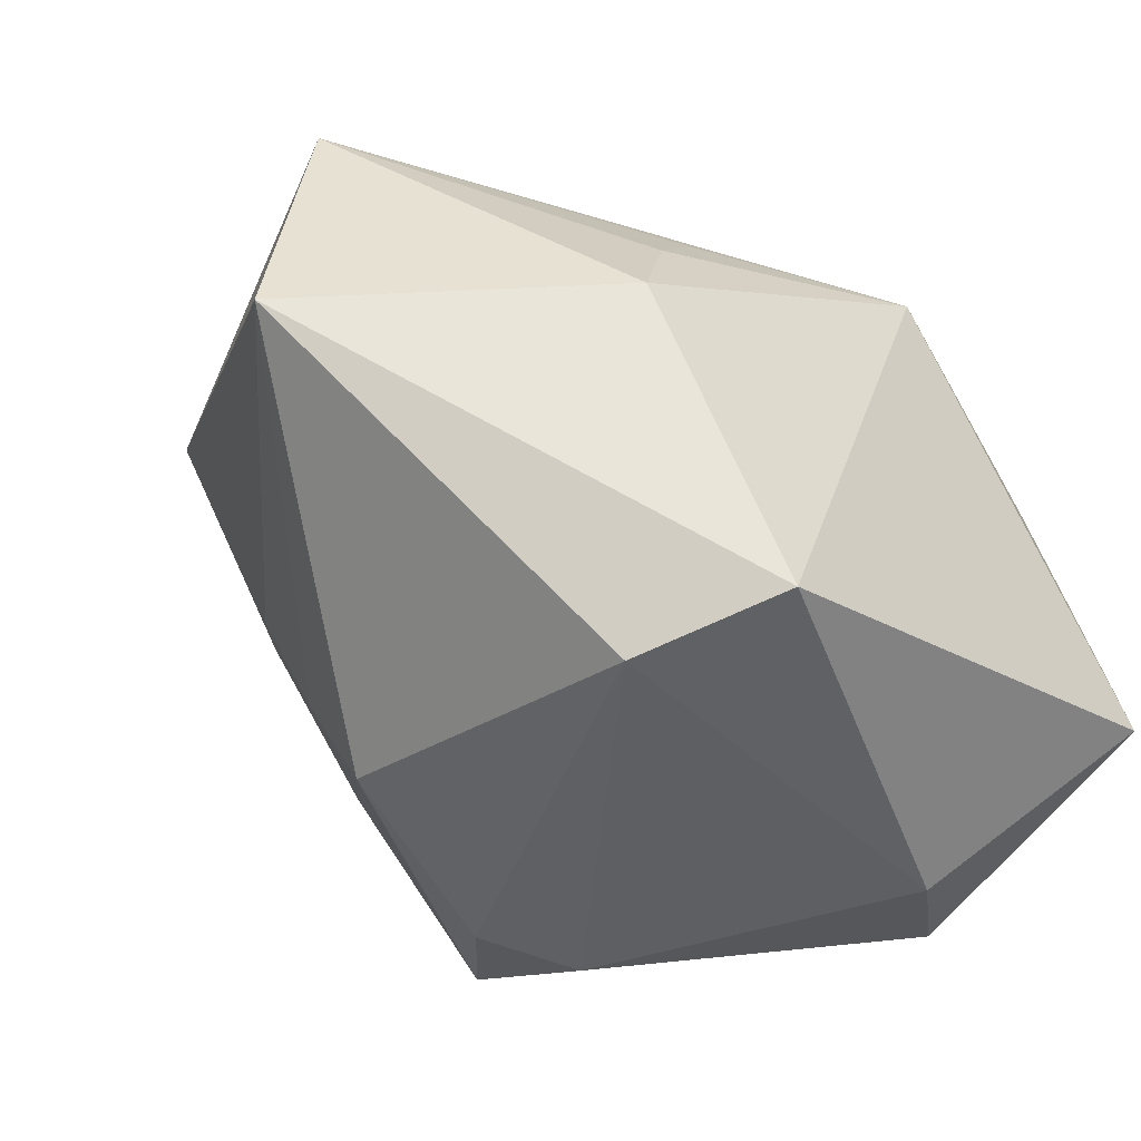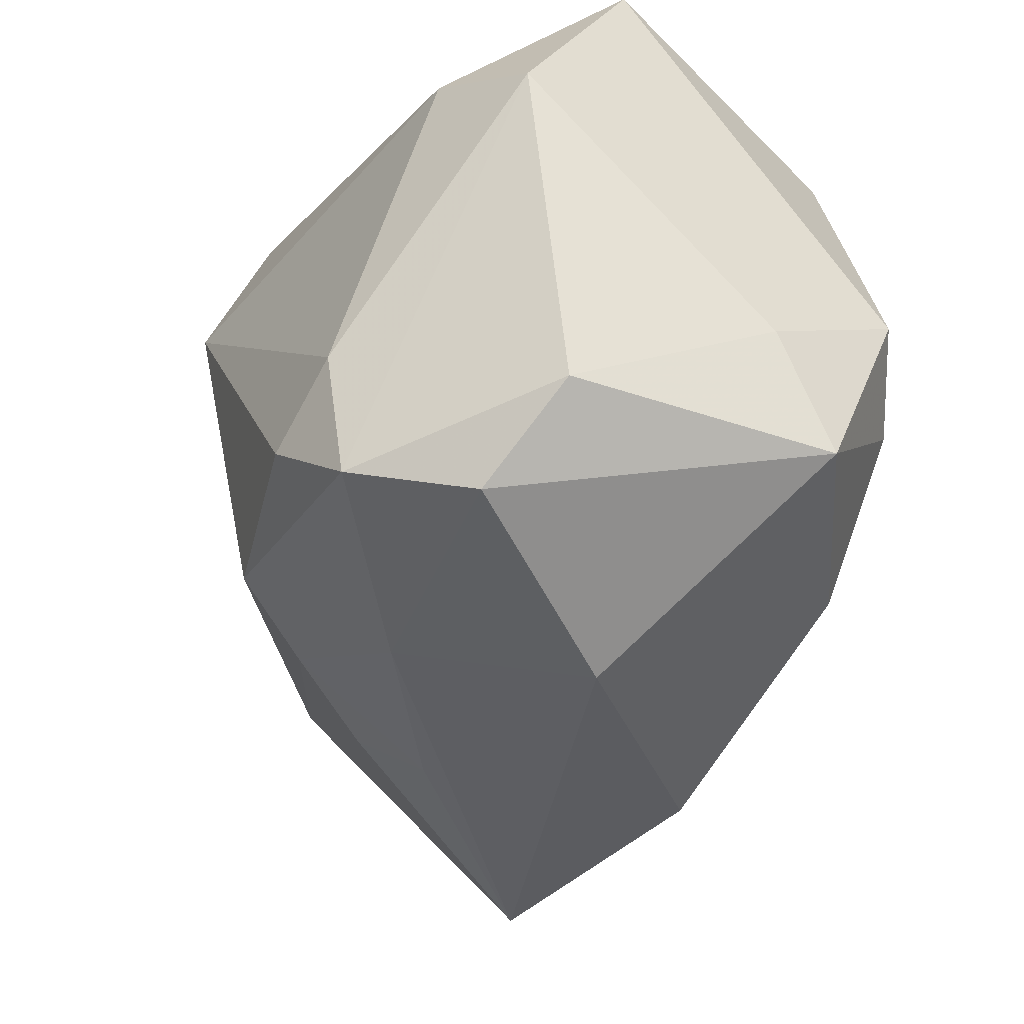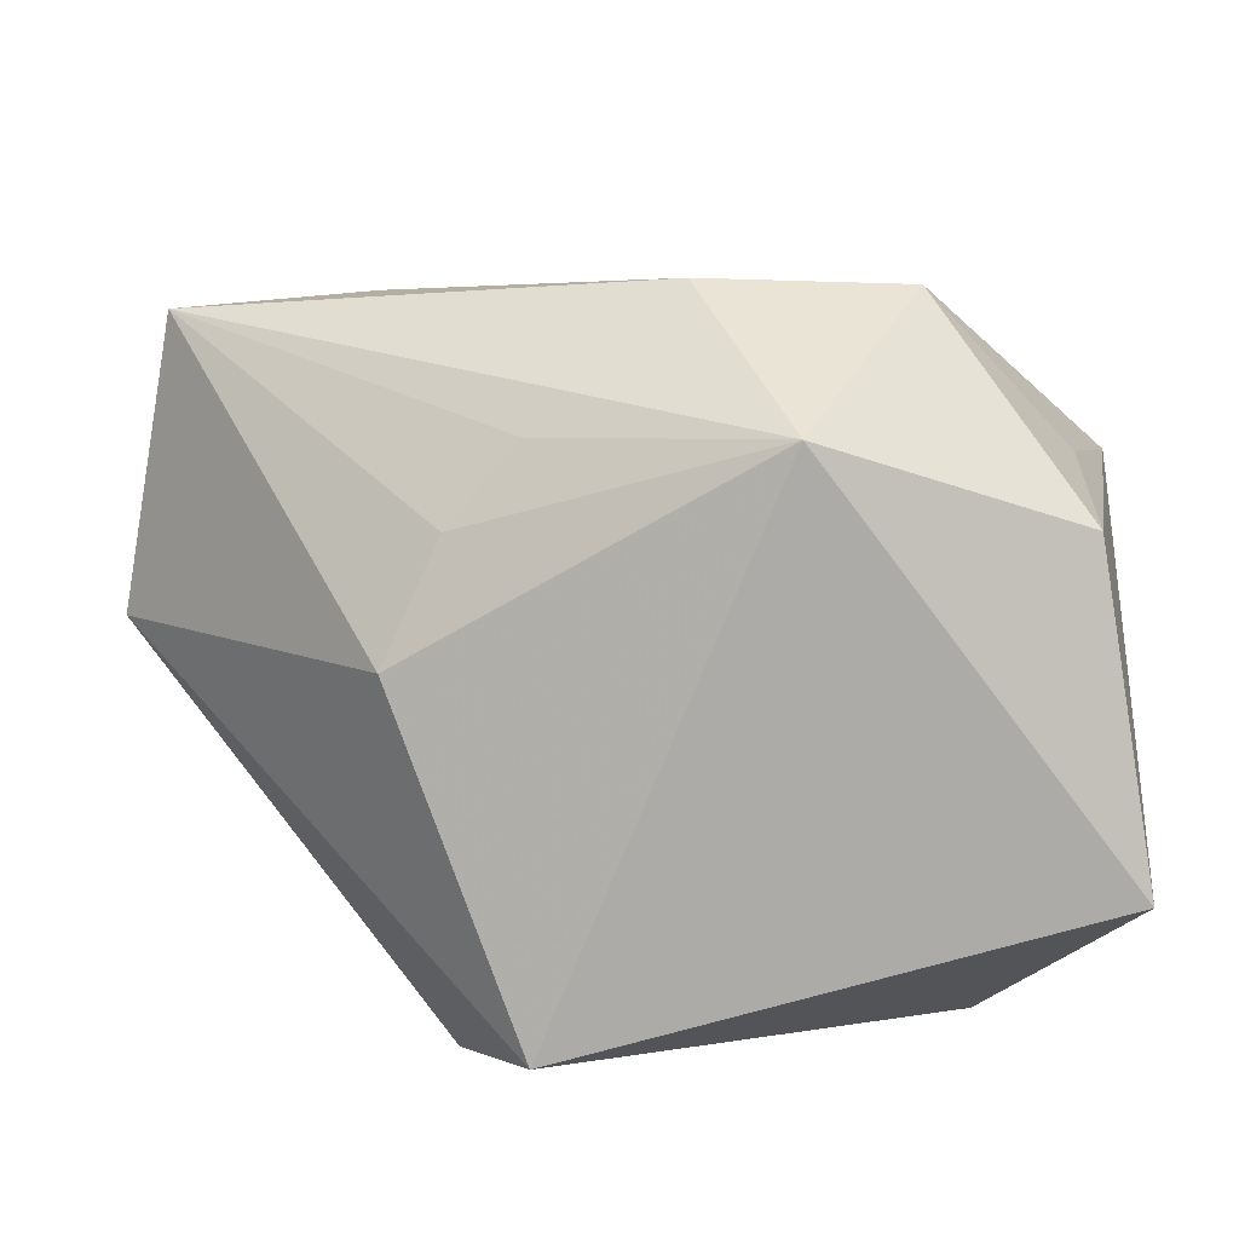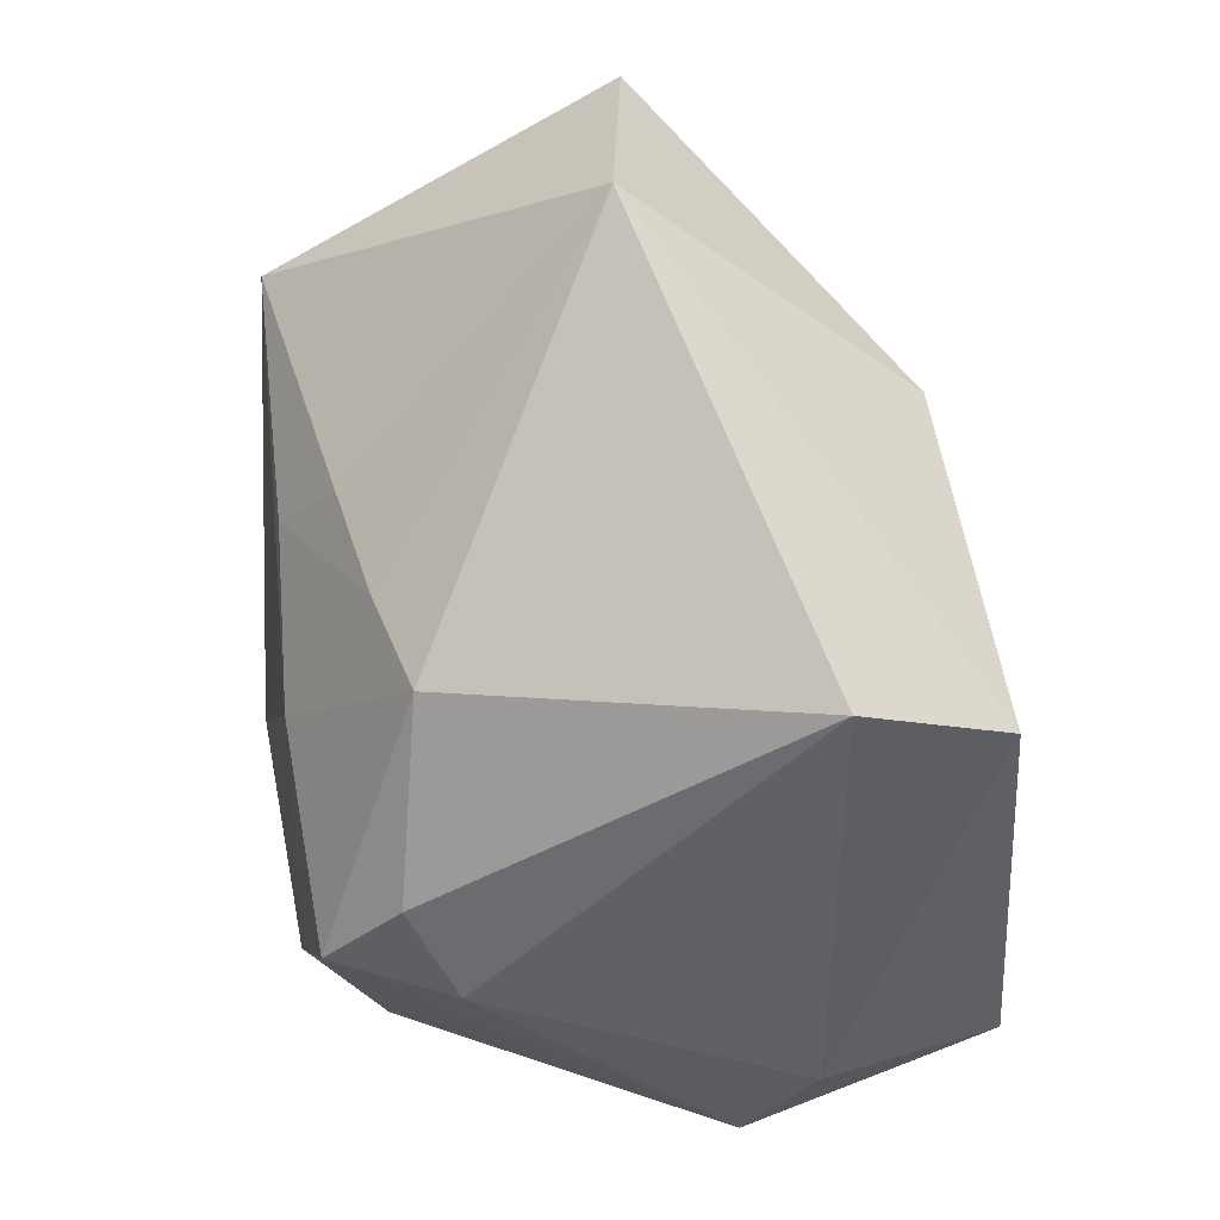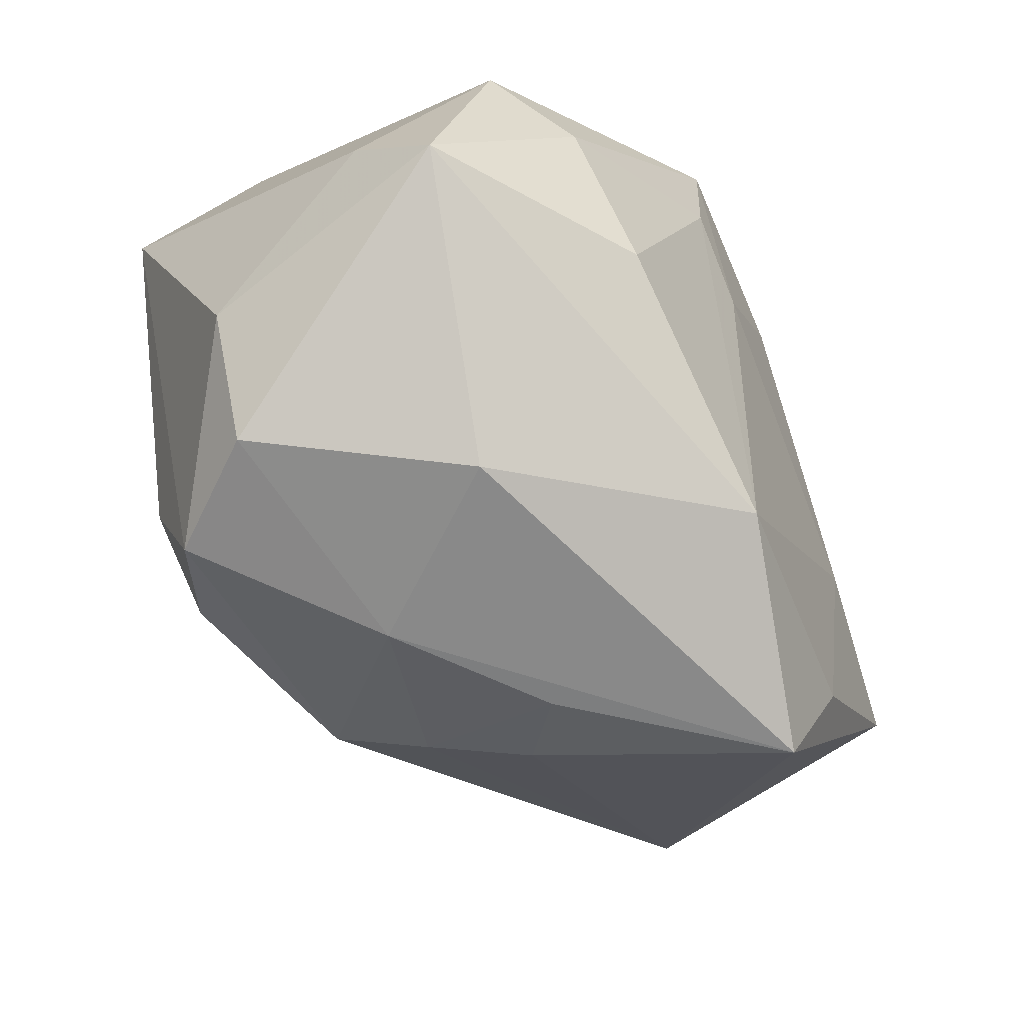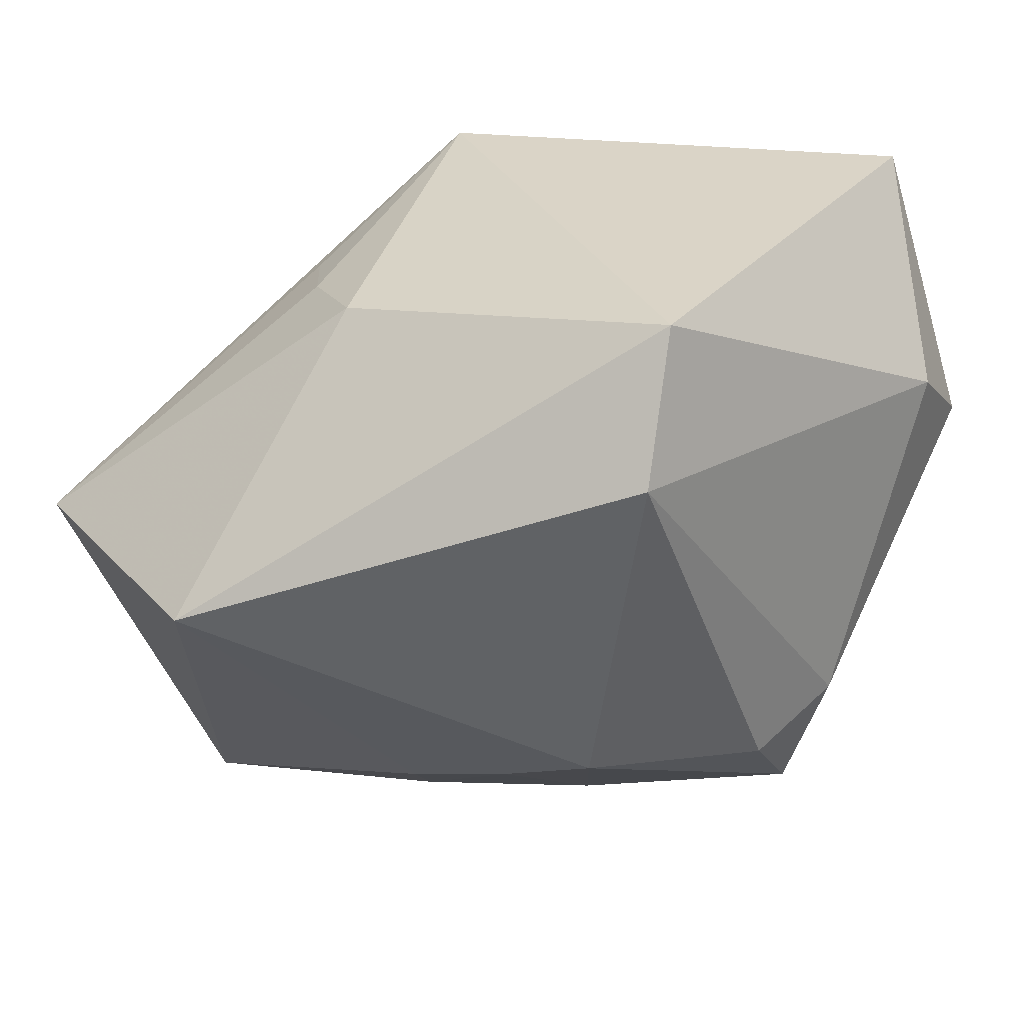
<metadata>
{"format":"obj","ext":"obj","renderer":"f3d","projection":"perspective","resolution":1024,"background":"white","views":[{"elev":-42.7,"azim":135.0,"up":"+Z"},{"elev":-49.1,"azim":-125.7,"up":"+Y"},{"elev":13.8,"azim":179.1,"up":"+Z"},{"elev":-50.9,"azim":95.0,"up":"+Z"},{"elev":-78.2,"azim":-68.3,"up":"+Y"},{"elev":28.9,"azim":136.2,"up":"+Y"}]}
</metadata>
<code>
v 0.02737 0.02887 0.003337
v -0.02959 -0.02853 -0.01848
v -0.006541 -0.03946 0.001875
v -0.008351 -0.03121 -0.0309
v 0.01448 0.03402 -0.03107
v -0.007296 -0.002632 0.03304
v 0.0234 -0.02297 -0.01657
v -0.01758 -0.03549 -0.02041
v -0.03204 -0.01122 0.0229
v -0.02679 0.01485 -0.03323
v 0.05325 0.001665 0.002004
v -0.03792 0.006488 -0.0293
v -0.03485 0.0278 0.01542
v -0.04105 -0.00592 0.01645
v -0.03768 -0.02921 0.008701
v -0.008463 0.03402 0.02454
v 0.01497 0.0241 0.02305
v 0.0002927 0.0138 0.03553
v -0.01729 0.002224 0.03321
v 0.0199 -0.01894 -0.02629
v 0.04809 0.002001 0.03135
v 0.0002803 -0.02216 -0.03407
v -0.02051 0.01437 0.03497
v -0.0349 0.01245 0.01961
v 0.02751 -0.02645 -0.005818
v 0.02129 0.01934 -0.03492
v -0.03946 0.03402 -0.01648
v 0.02091 -0.03328 -0.001075
v 0.03488 -0.03479 0.02079
v -0.01063 -0.01795 -0.03492
v 0.03466 -0.02237 0.02705
v 0.0285 0.000387 0.03285
v -0.03969 -0.0175 0.0004393
v 0.009743 -0.03309 0.02617
v 0.02186 0.02601 0.01512
v -0.01898 -0.02523 0.02436
v 0.007624 -0.03362 -0.01423
f 3 15 8
f 2 8 15
f 26 5 11
f 3 8 37
f 10 5 26
f 12 27 10
f 10 27 5
f 15 14 33
f 12 2 33
f 33 2 15
f 33 27 12
f 14 27 33
f 34 15 3
f 34 36 15
f 9 14 15
f 15 36 9
f 23 14 9
f 26 11 20
f 3 37 29
f 29 34 3
f 25 11 29
f 29 11 21
f 24 14 23
f 21 35 17
f 21 11 1
f 1 35 21
f 1 11 5
f 36 34 19
f 23 9 19
f 19 9 36
f 7 11 25
f 7 20 11
f 37 20 7
f 26 20 22
f 25 29 28
f 28 29 37
f 28 7 25
f 37 7 28
f 31 29 21
f 34 29 31
f 21 32 31
f 31 32 34
f 18 32 21
f 5 27 16
f 16 1 5
f 16 17 35
f 35 1 16
f 23 18 16
f 21 17 16
f 16 18 21
f 26 22 30
f 30 10 26
f 12 10 30
f 4 20 37
f 4 22 20
f 4 37 8
f 4 30 22
f 8 2 4
f 4 2 12
f 12 30 4
f 6 19 34
f 34 32 6
f 32 18 6
f 23 19 6
f 6 18 23
f 13 24 23
f 23 16 13
f 13 16 27
f 13 27 14
f 14 24 13

</code>
